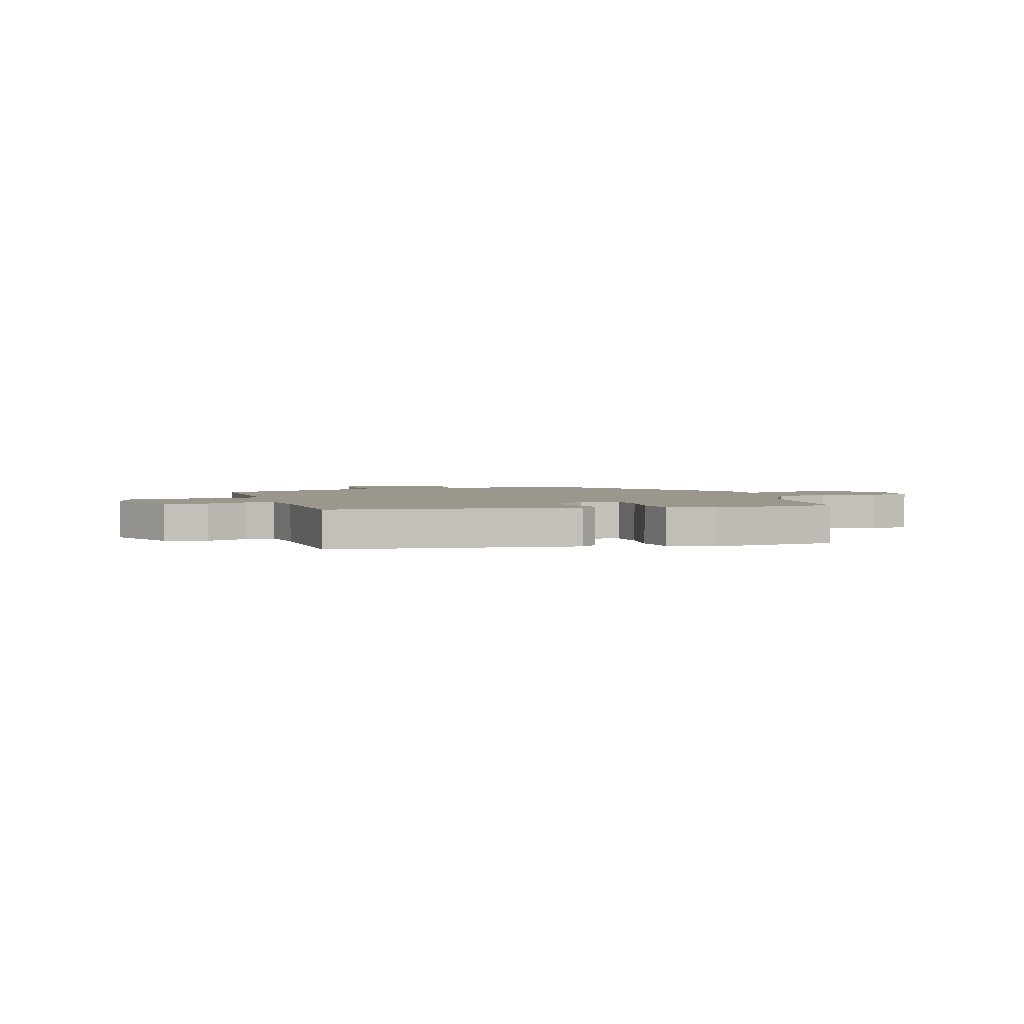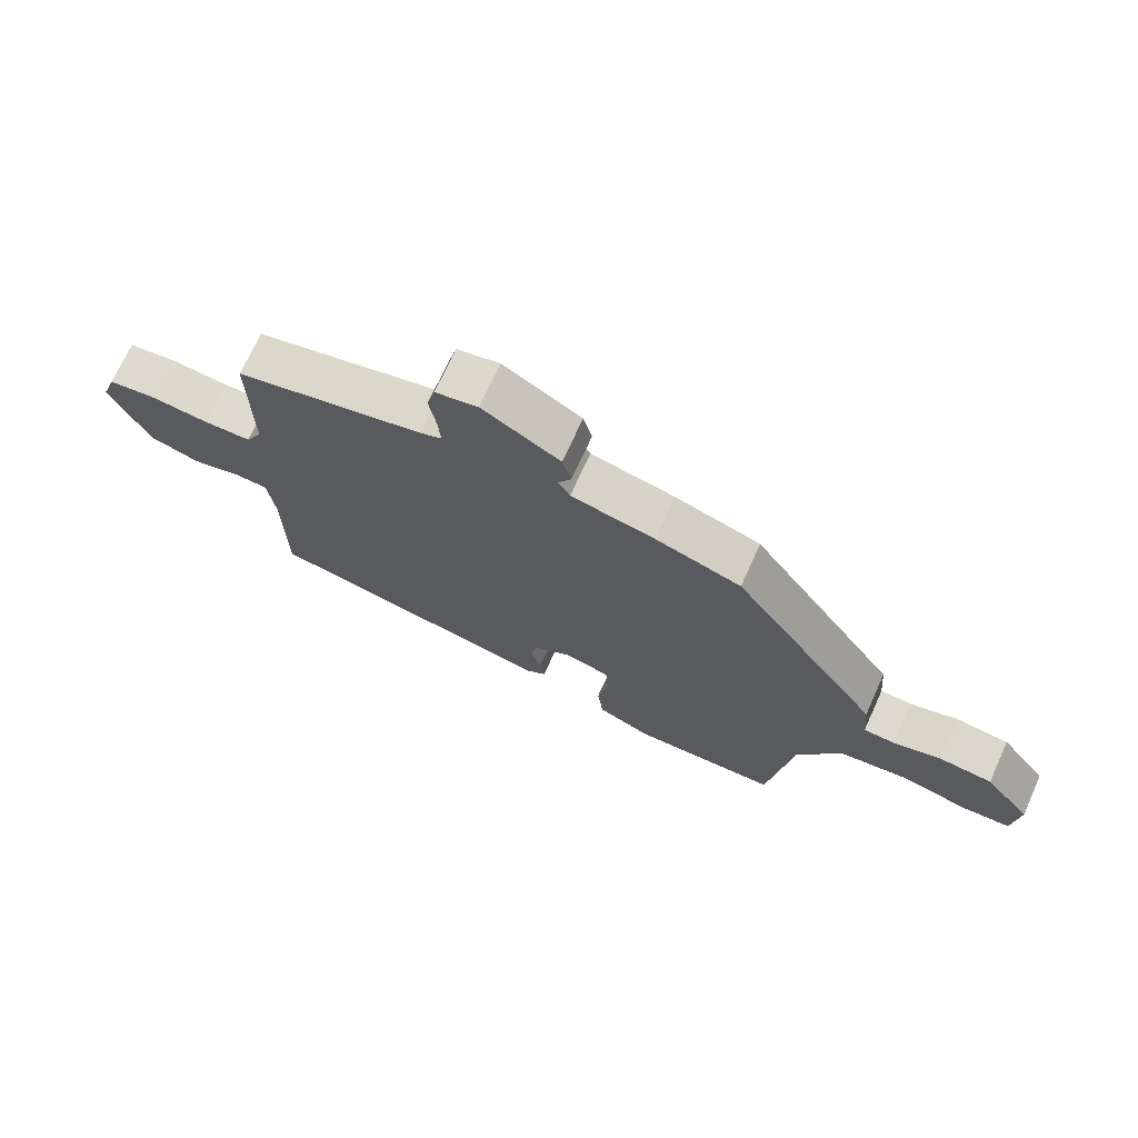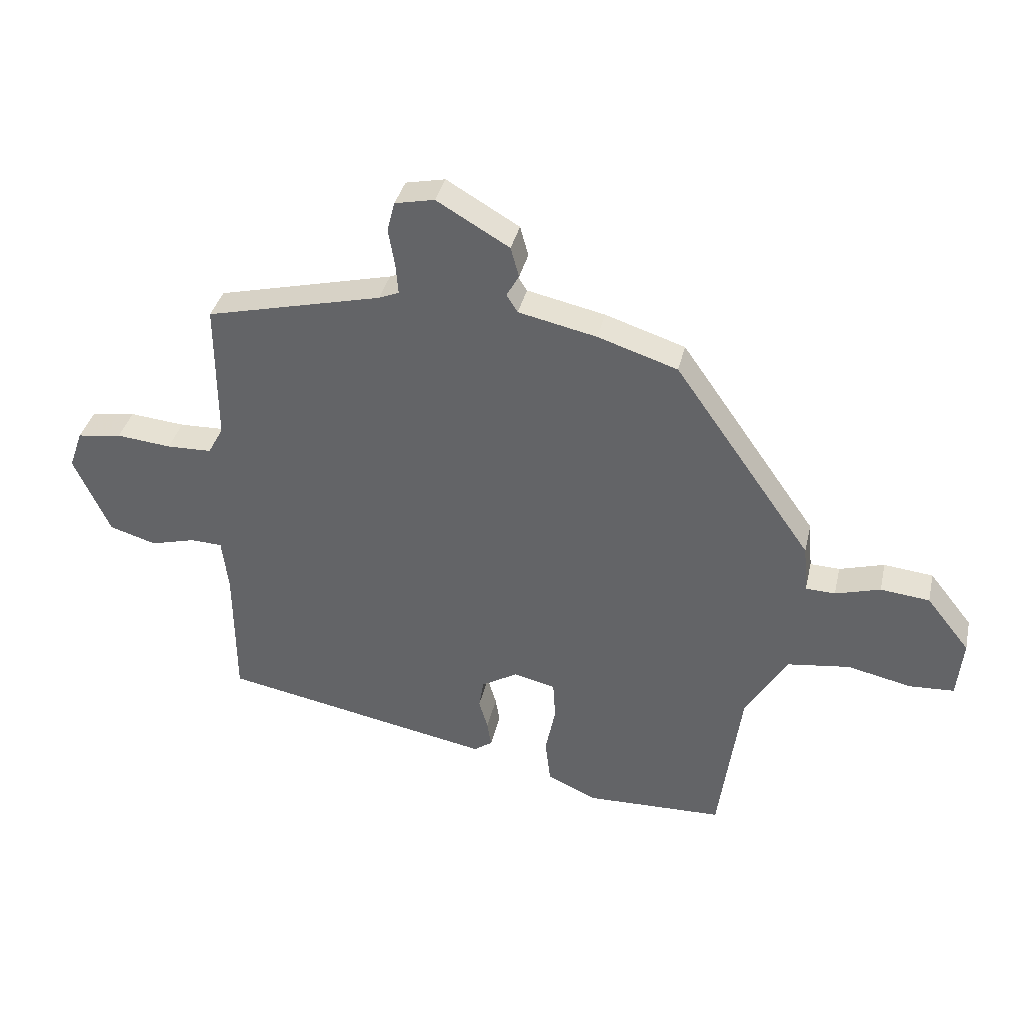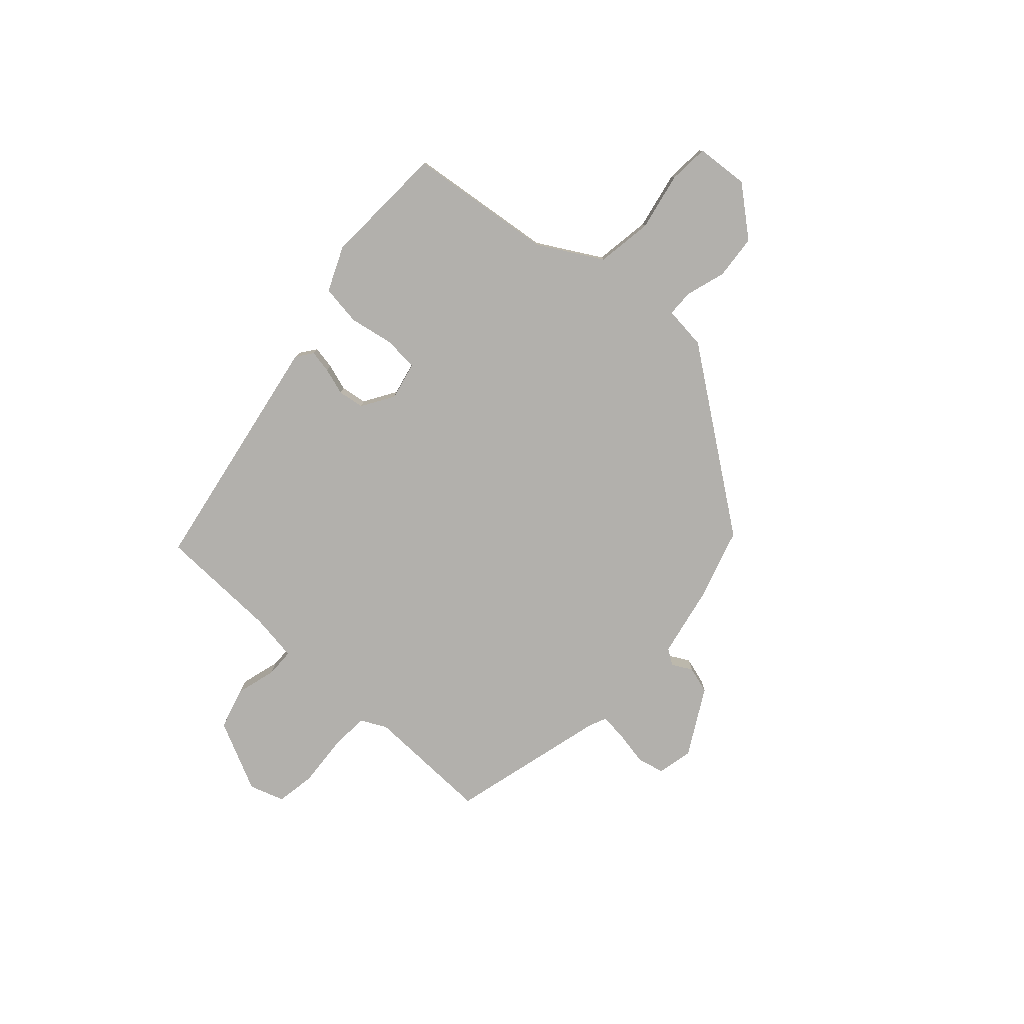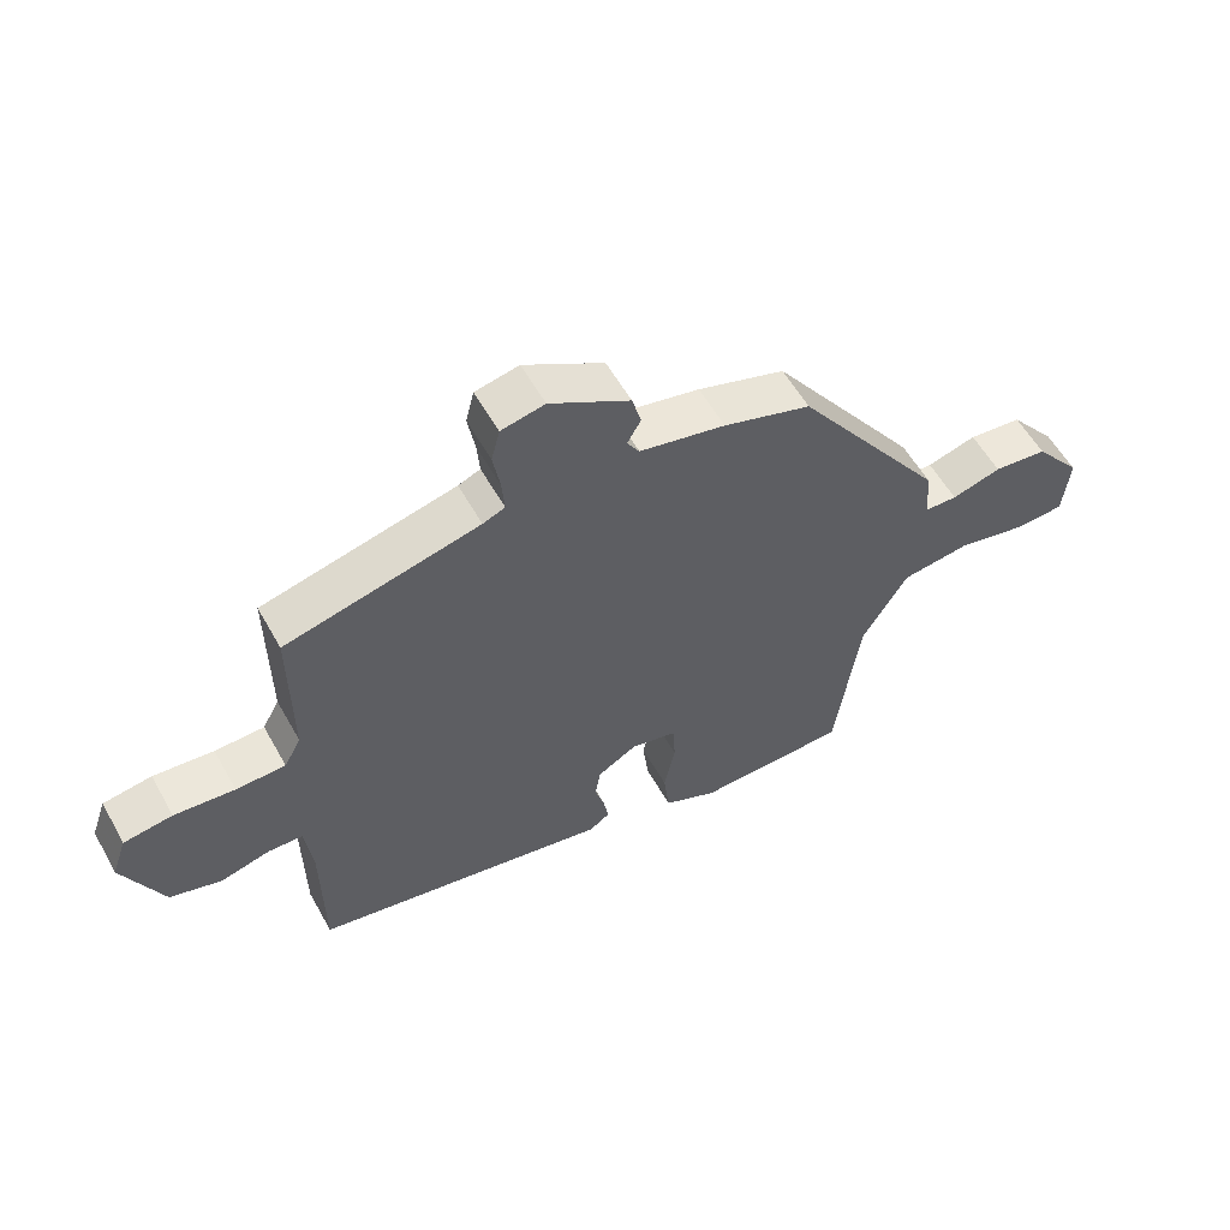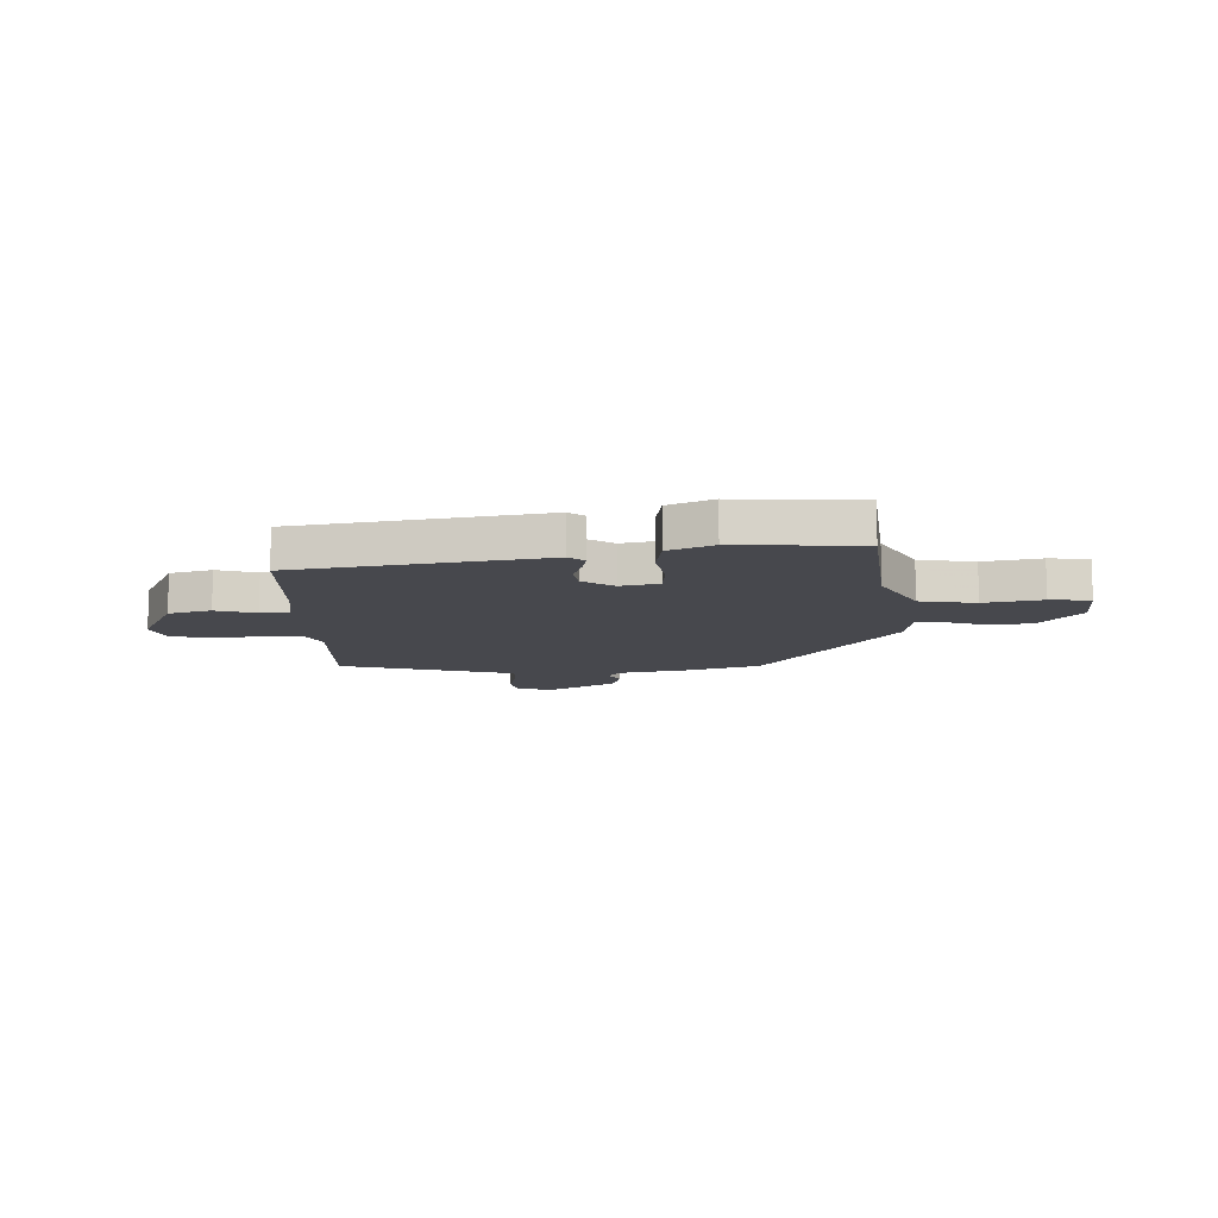
<metadata>
{"format":"obj","ext":"obj","renderer":"f3d","projection":"perspective","resolution":1024,"background":"white","views":[{"elev":2.9,"azim":159.8,"up":"+Y"},{"elev":71.1,"azim":-155.6,"up":"+Z"},{"elev":36.7,"azim":-167.3,"up":"+Z"},{"elev":-78.7,"azim":-133.4,"up":"+Y"},{"elev":57.2,"azim":150.9,"up":"+Z"},{"elev":-11.9,"azim":-179.8,"up":"+Y"}]}
</metadata>
<code>
v -0.42 0.07 -0.525
v -0.458 0.07 -0.251
v -0.528 0.07 -0.134
v -0.634 0.07 -0.12
v -0.742 0.07 -0.144
v -0.818 0.07 -0.14
v -0.828 0.07 -0.041
v -0.755 0.07 0.051
v -0.672 0.07 0.06
v -0.596 0.07 0.038
v -0.546 0.07 0.04
v -0.539 0.07 0.121
v -0.306 0.07 0.453
v -0.171 0.07 0.497
v -0.039 0.07 0.526
v -0.02 0.07 0.556
v -0.041 0.07 0.593
v -0.027 0.07 0.644
v 0.096 0.07 0.716
v 0.163 0.07 0.702
v 0.176 0.07 0.651
v 0.165 0.07 0.587
v 0.161 0.07 0.536
v 0.195 0.07 0.522
v 0.493 0.07 0.45
v 0.492 0.07 0.212
v 0.518 0.07 0.164
v 0.594 0.07 0.162
v 0.687 0.07 0.171
v 0.762 0.07 0.16
v 0.785 0.07 0.095
v 0.724 0.07 -0.039
v 0.645 0.07 -0.063
v 0.569 0.07 -0.043
v 0.515 0.07 -0.045
v 0.504 0.07 -0.135
v 0.502 0.07 -0.363
v 0.042 0.07 -0.452
v 0.011 0.07 -0.43
v 0.018 0.07 -0.387
v 0.033 0.07 -0.336
v 0.025 0.07 -0.287
v -0.036 0.07 -0.251
v -0.107 0.07 -0.268
v -0.111 0.07 -0.333
v -0.094 0.07 -0.417
v -0.103 0.07 -0.493
v -0.186 0.07 -0.531
v -0.42 0 -0.525
v -0.458 0 -0.251
v -0.528 0 -0.134
v -0.634 0 -0.12
v -0.742 0 -0.144
v -0.818 0 -0.14
v -0.828 0 -0.041
v -0.755 0 0.051
v -0.672 0 0.06
v -0.596 0 0.038
v -0.546 0 0.04
v -0.539 0 0.121
v -0.306 0 0.453
v -0.171 0 0.497
v -0.039 0 0.526
v -0.02 0 0.556
v -0.041 0 0.593
v -0.027 0 0.644
v 0.096 0 0.716
v 0.163 0 0.702
v 0.176 0 0.651
v 0.165 0 0.587
v 0.161 0 0.536
v 0.195 0 0.522
v 0.493 0 0.45
v 0.492 0 0.212
v 0.518 0 0.164
v 0.594 0 0.162
v 0.687 0 0.171
v 0.762 0 0.16
v 0.785 0 0.095
v 0.724 0 -0.039
v 0.645 0 -0.063
v 0.569 0 -0.043
v 0.515 0 -0.045
v 0.504 0 -0.135
v 0.502 0 -0.363
v 0.042 0 -0.452
v 0.011 0 -0.43
v 0.018 0 -0.387
v 0.033 0 -0.336
v 0.025 0 -0.287
v -0.036 0 -0.251
v -0.107 0 -0.268
v -0.111 0 -0.333
v -0.094 0 -0.417
v -0.103 0 -0.493
v -0.186 0 -0.531
f 45 46 47 48
f 44 45 48 1
f 38 39 40 41
f 36 37 38 41
f 35 36 41 42
f 31 32 33 34
f 31 34 35
f 28 29 30 31
f 27 28 31 35
f 26 27 35 42
f 24 25 26 42
f 19 20 21 22
f 19 22 23
f 16 17 18 19
f 15 16 19 23
f 11 12 13 14
f 11 14 15 23
f 7 8 9 10
f 7 10 11
f 4 5 6 7
f 3 4 7 11
f 2 3 11 23
f 44 1 2 23
f 23 24 42 43
f 23 43 44
f 96 95 94 93
f 49 96 93 92
f 89 88 87 86
f 89 86 85 84
f 90 89 84 83
f 82 81 80 79
f 83 82 79
f 79 78 77 76
f 83 79 76 75
f 90 83 75 74
f 90 74 73 72
f 70 69 68 67
f 71 70 67
f 67 66 65 64
f 71 67 64 63
f 62 61 60 59
f 71 63 62 59
f 58 57 56 55
f 59 58 55
f 55 54 53 52
f 59 55 52 51
f 71 59 51 50
f 71 50 49 92
f 91 90 72 71
f 92 91 71
f 1 49 50 2
f 2 50 51 3
f 3 51 52 4
f 4 52 53 5
f 5 53 54 6
f 6 54 55 7
f 7 55 56 8
f 8 56 57 9
f 9 57 58 10
f 10 58 59 11
f 11 59 60 12
f 12 60 61 13
f 13 61 62 14
f 14 62 63 15
f 15 63 64 16
f 16 64 65 17
f 17 65 66 18
f 18 66 67 19
f 19 67 68 20
f 20 68 69 21
f 21 69 70 22
f 22 70 71 23
f 23 71 72 24
f 24 72 73 25
f 25 73 74 26
f 26 74 75 27
f 27 75 76 28
f 28 76 77 29
f 29 77 78 30
f 30 78 79 31
f 31 79 80 32
f 32 80 81 33
f 33 81 82 34
f 34 82 83 35
f 35 83 84 36
f 36 84 85 37
f 37 85 86 38
f 38 86 87 39
f 39 87 88 40
f 40 88 89 41
f 41 89 90 42
f 42 90 91 43
f 43 91 92 44
f 44 92 93 45
f 45 93 94 46
f 46 94 95 47
f 47 95 96 48
f 48 96 49 1

</code>
